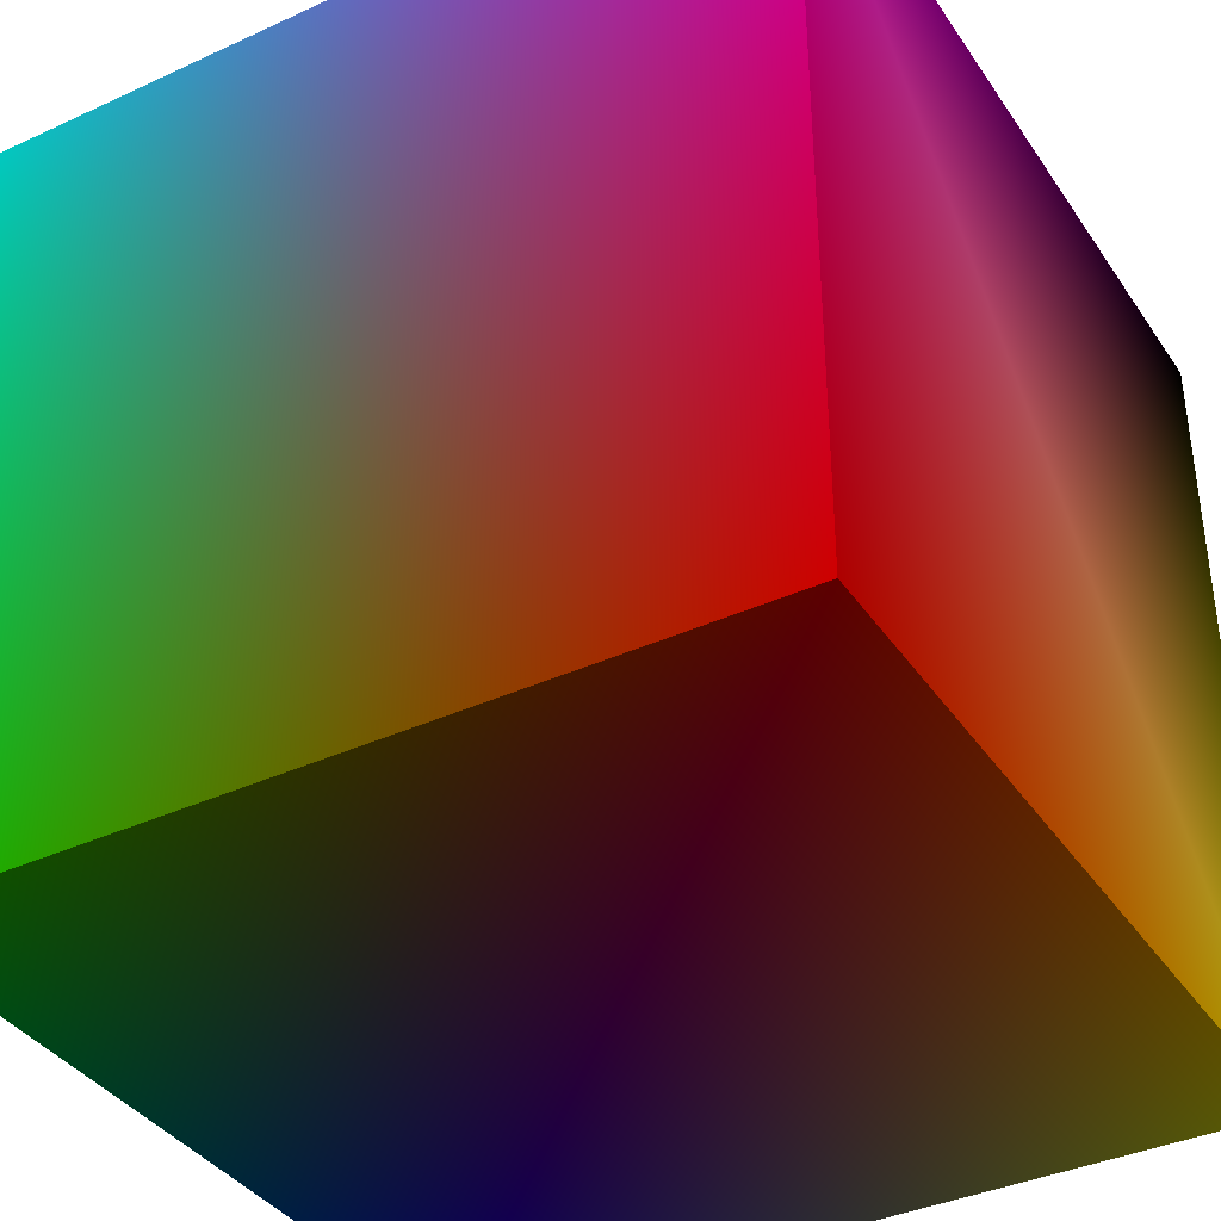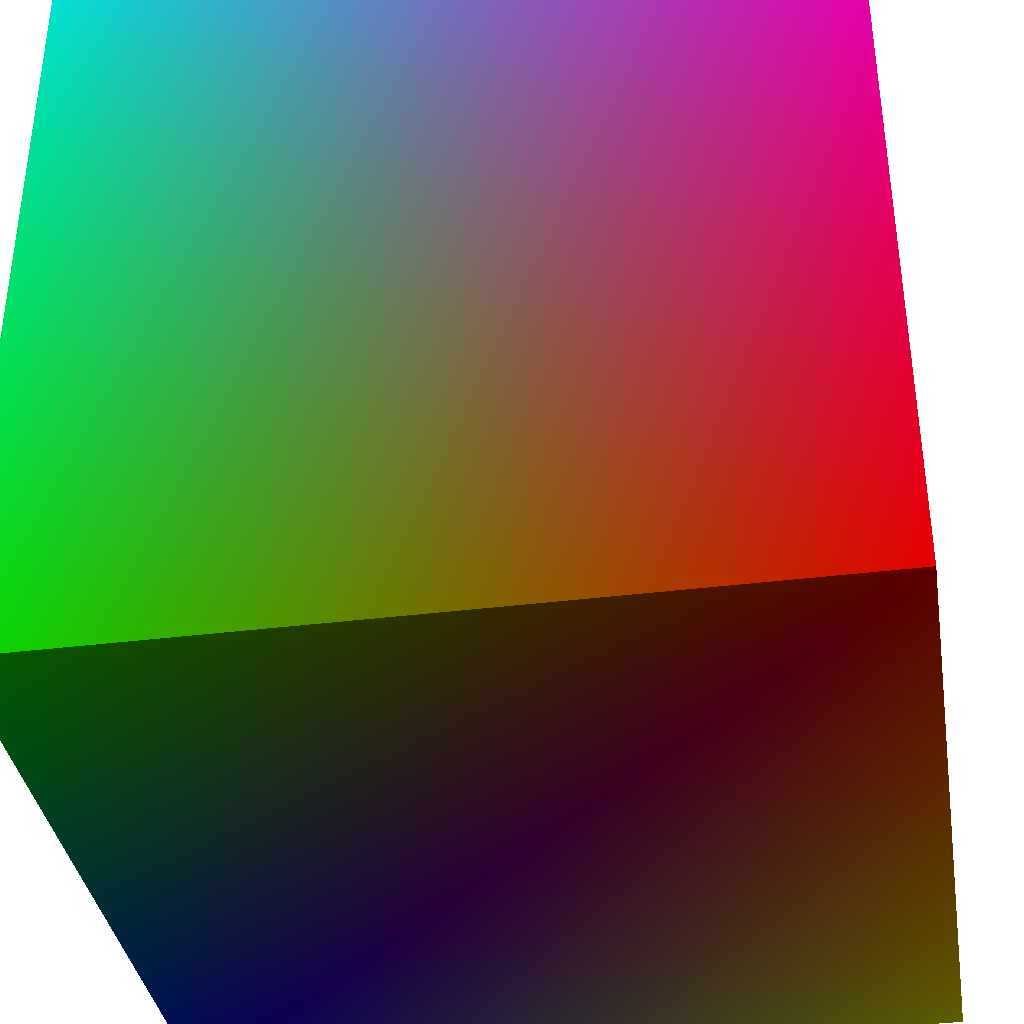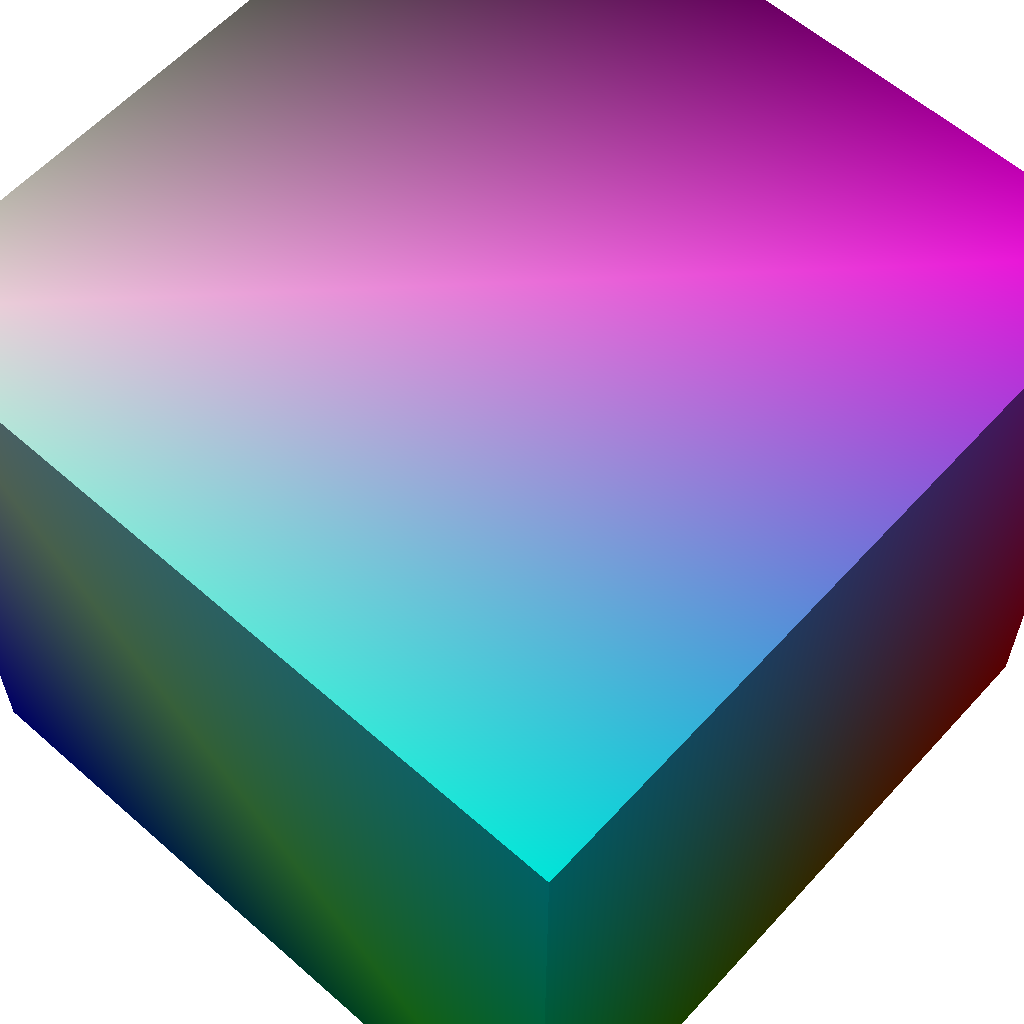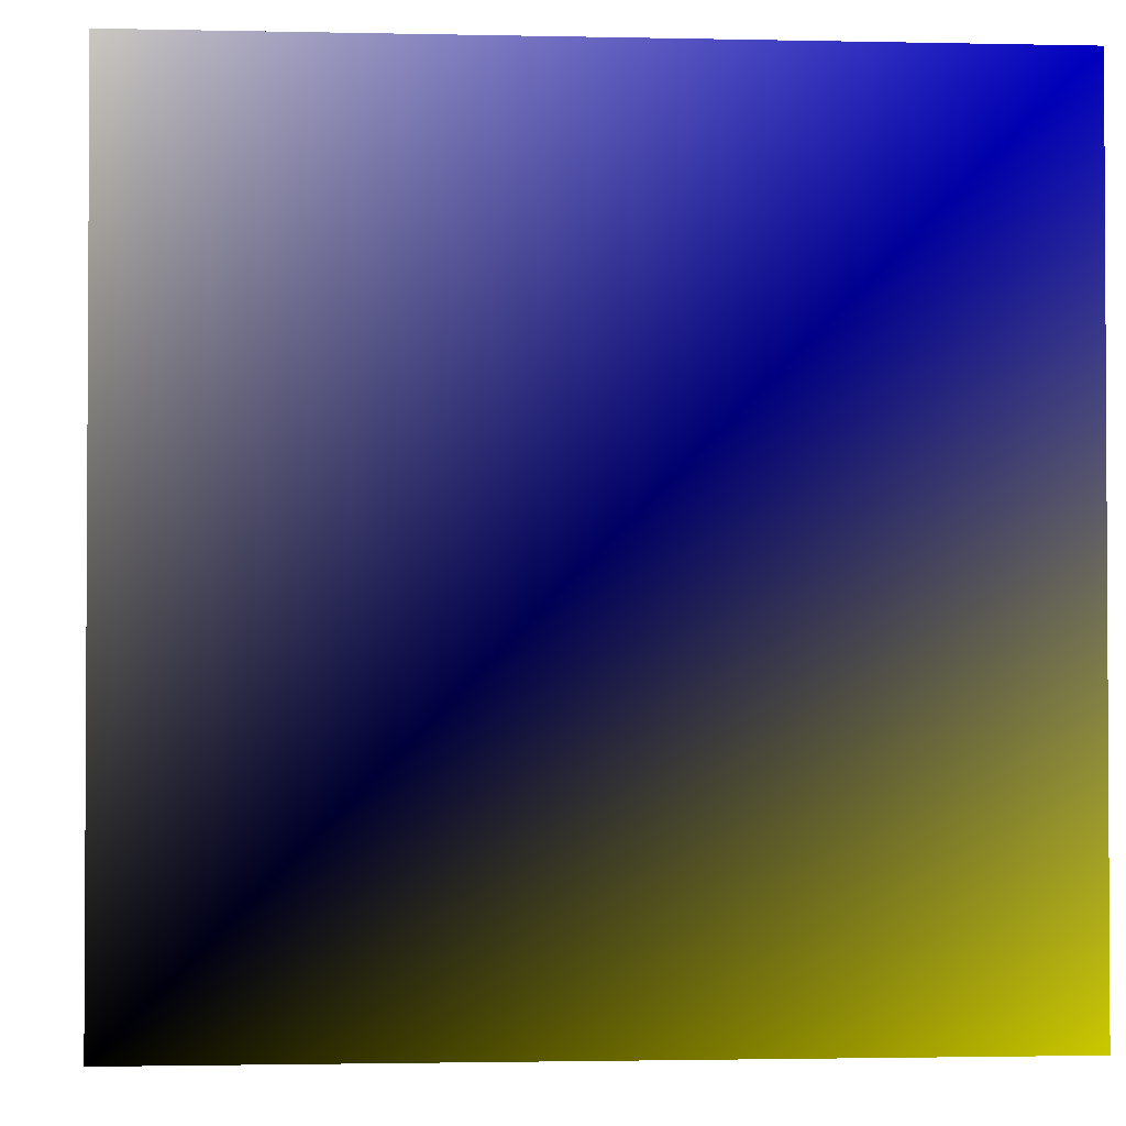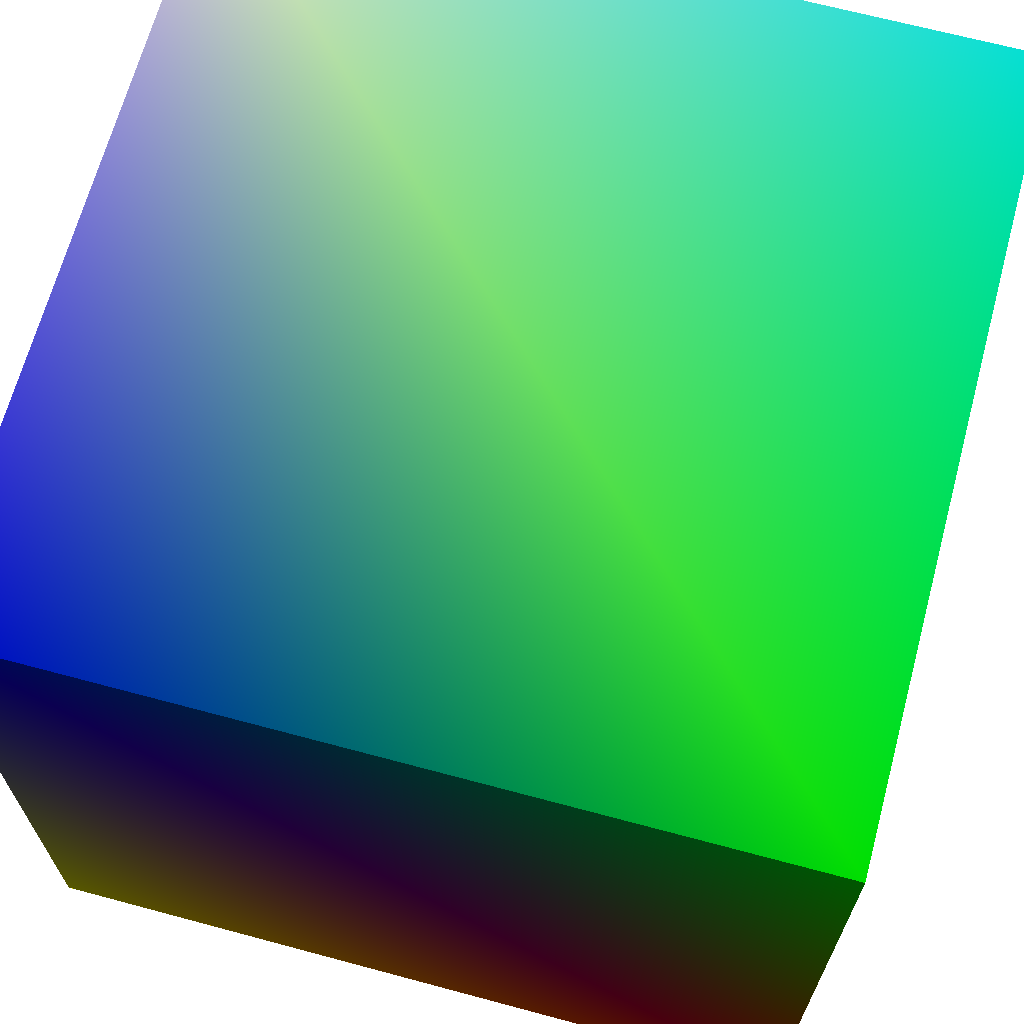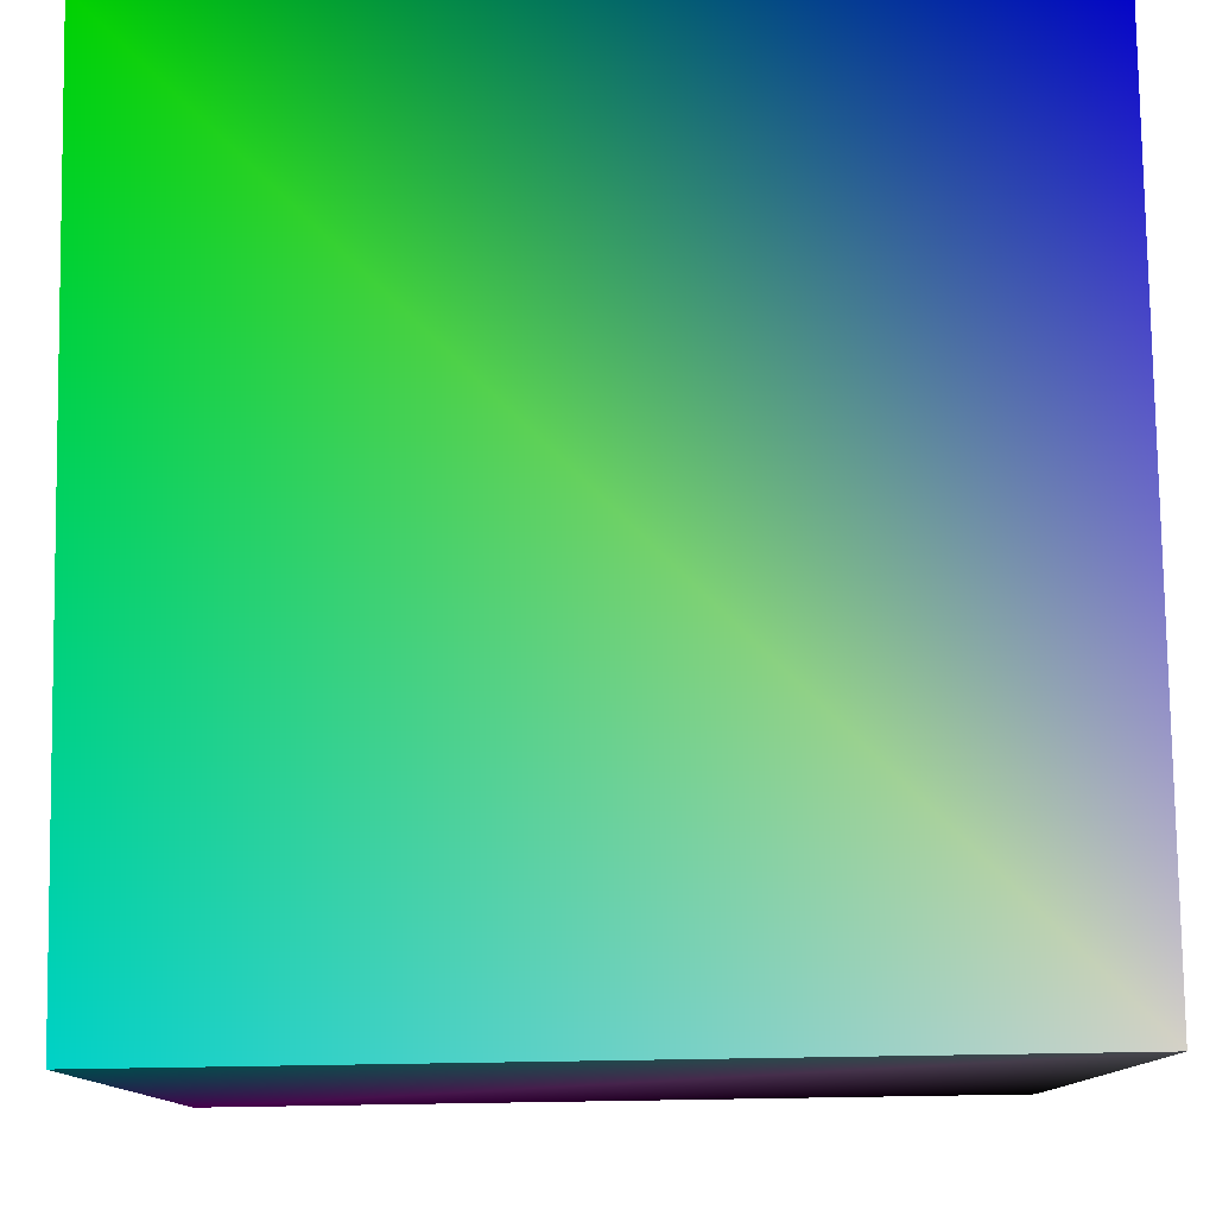
<metadata>
{"format":"obj","ext":"obj","renderer":"f3d","projection":"perspective","resolution":1024,"background":"white","views":[{"elev":-37.9,"azim":120.3,"up":"+Y"},{"elev":-37.1,"azim":99.2,"up":"+Y"},{"elev":59.7,"azim":42.1,"up":"+Y"},{"elev":-1.9,"azim":-94.6,"up":"+Z"},{"elev":67.1,"azim":15.1,"up":"+Z"},{"elev":79.1,"azim":179.1,"up":"+Z"}]}
</metadata>
<code>
o Cube
v 1 -1 -1 1 0 0
v 1 -1 1 0 1 0
v -1 -1 1 0 0 1
v -1 -1 -1 1 1 0
v 1 1 -1 1 0 1
v 1 1 1 0 1 1
v -1 1 1 1 1 1
v -1 1 -1 0 0 0
f 1 2 3 4
f 5 8 7 6
f 1 5 6 2
f 2 6 7 3
f 3 7 8 4
f 5 1 4 8

</code>
